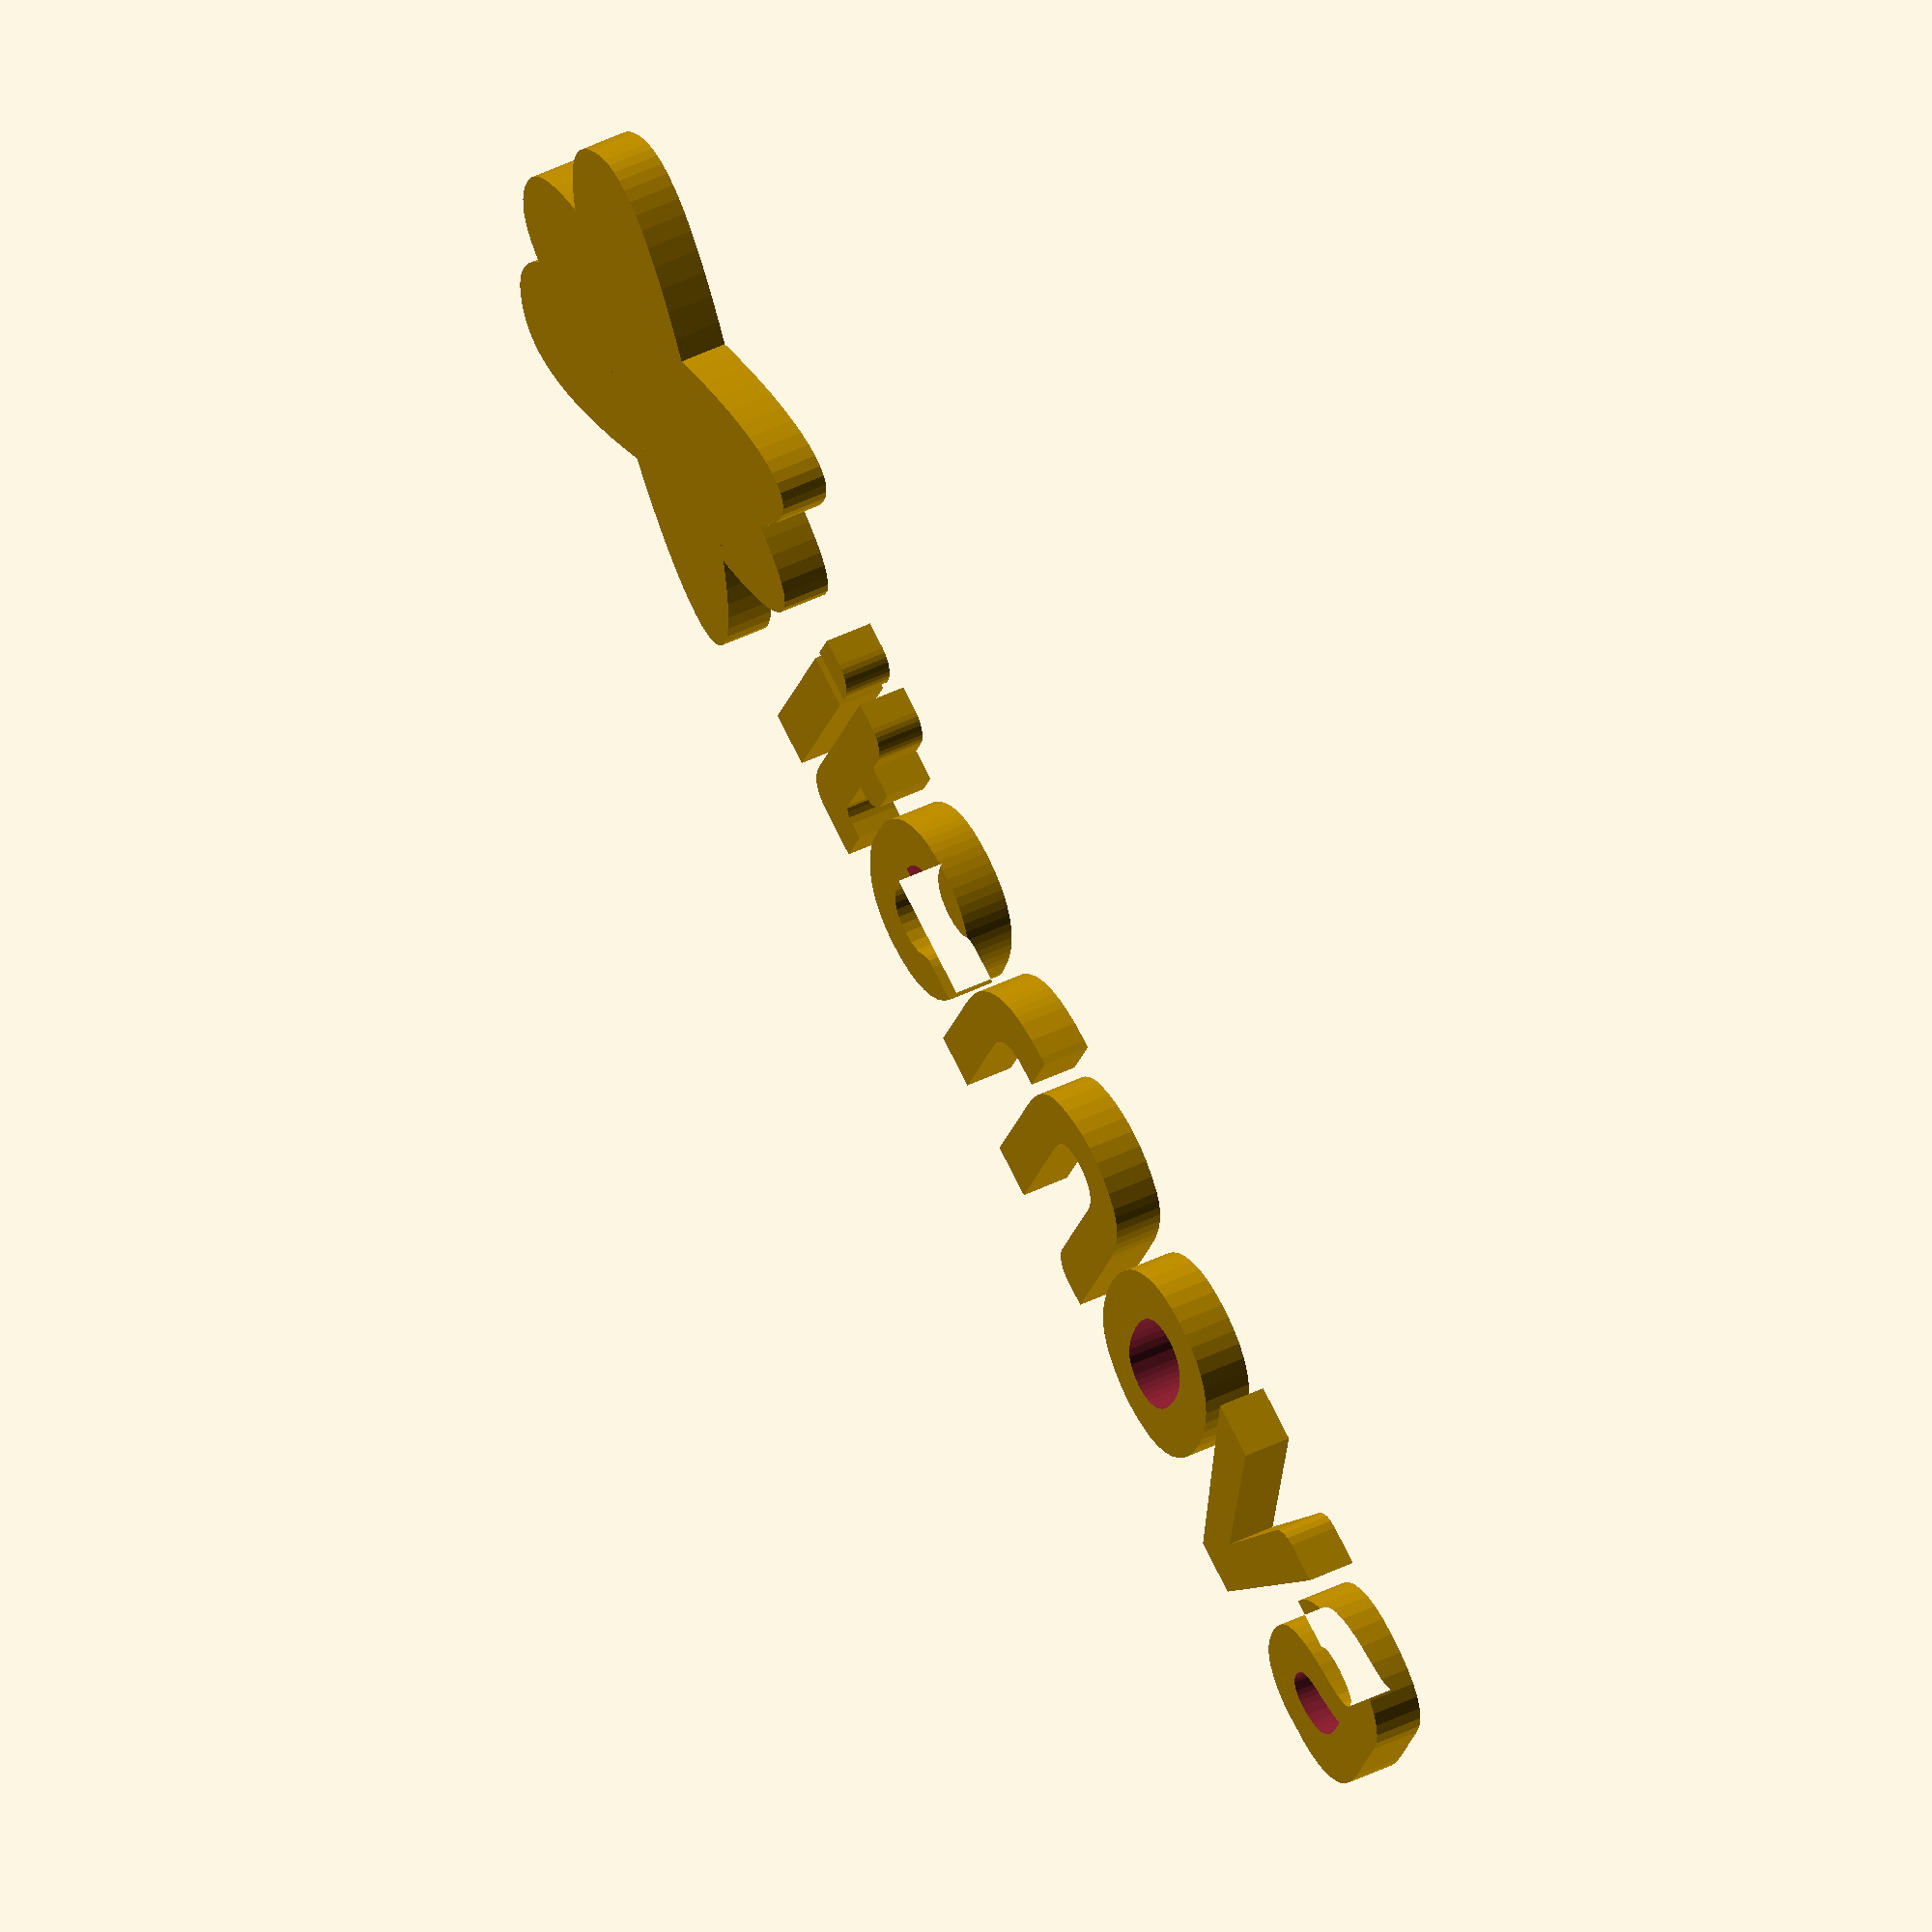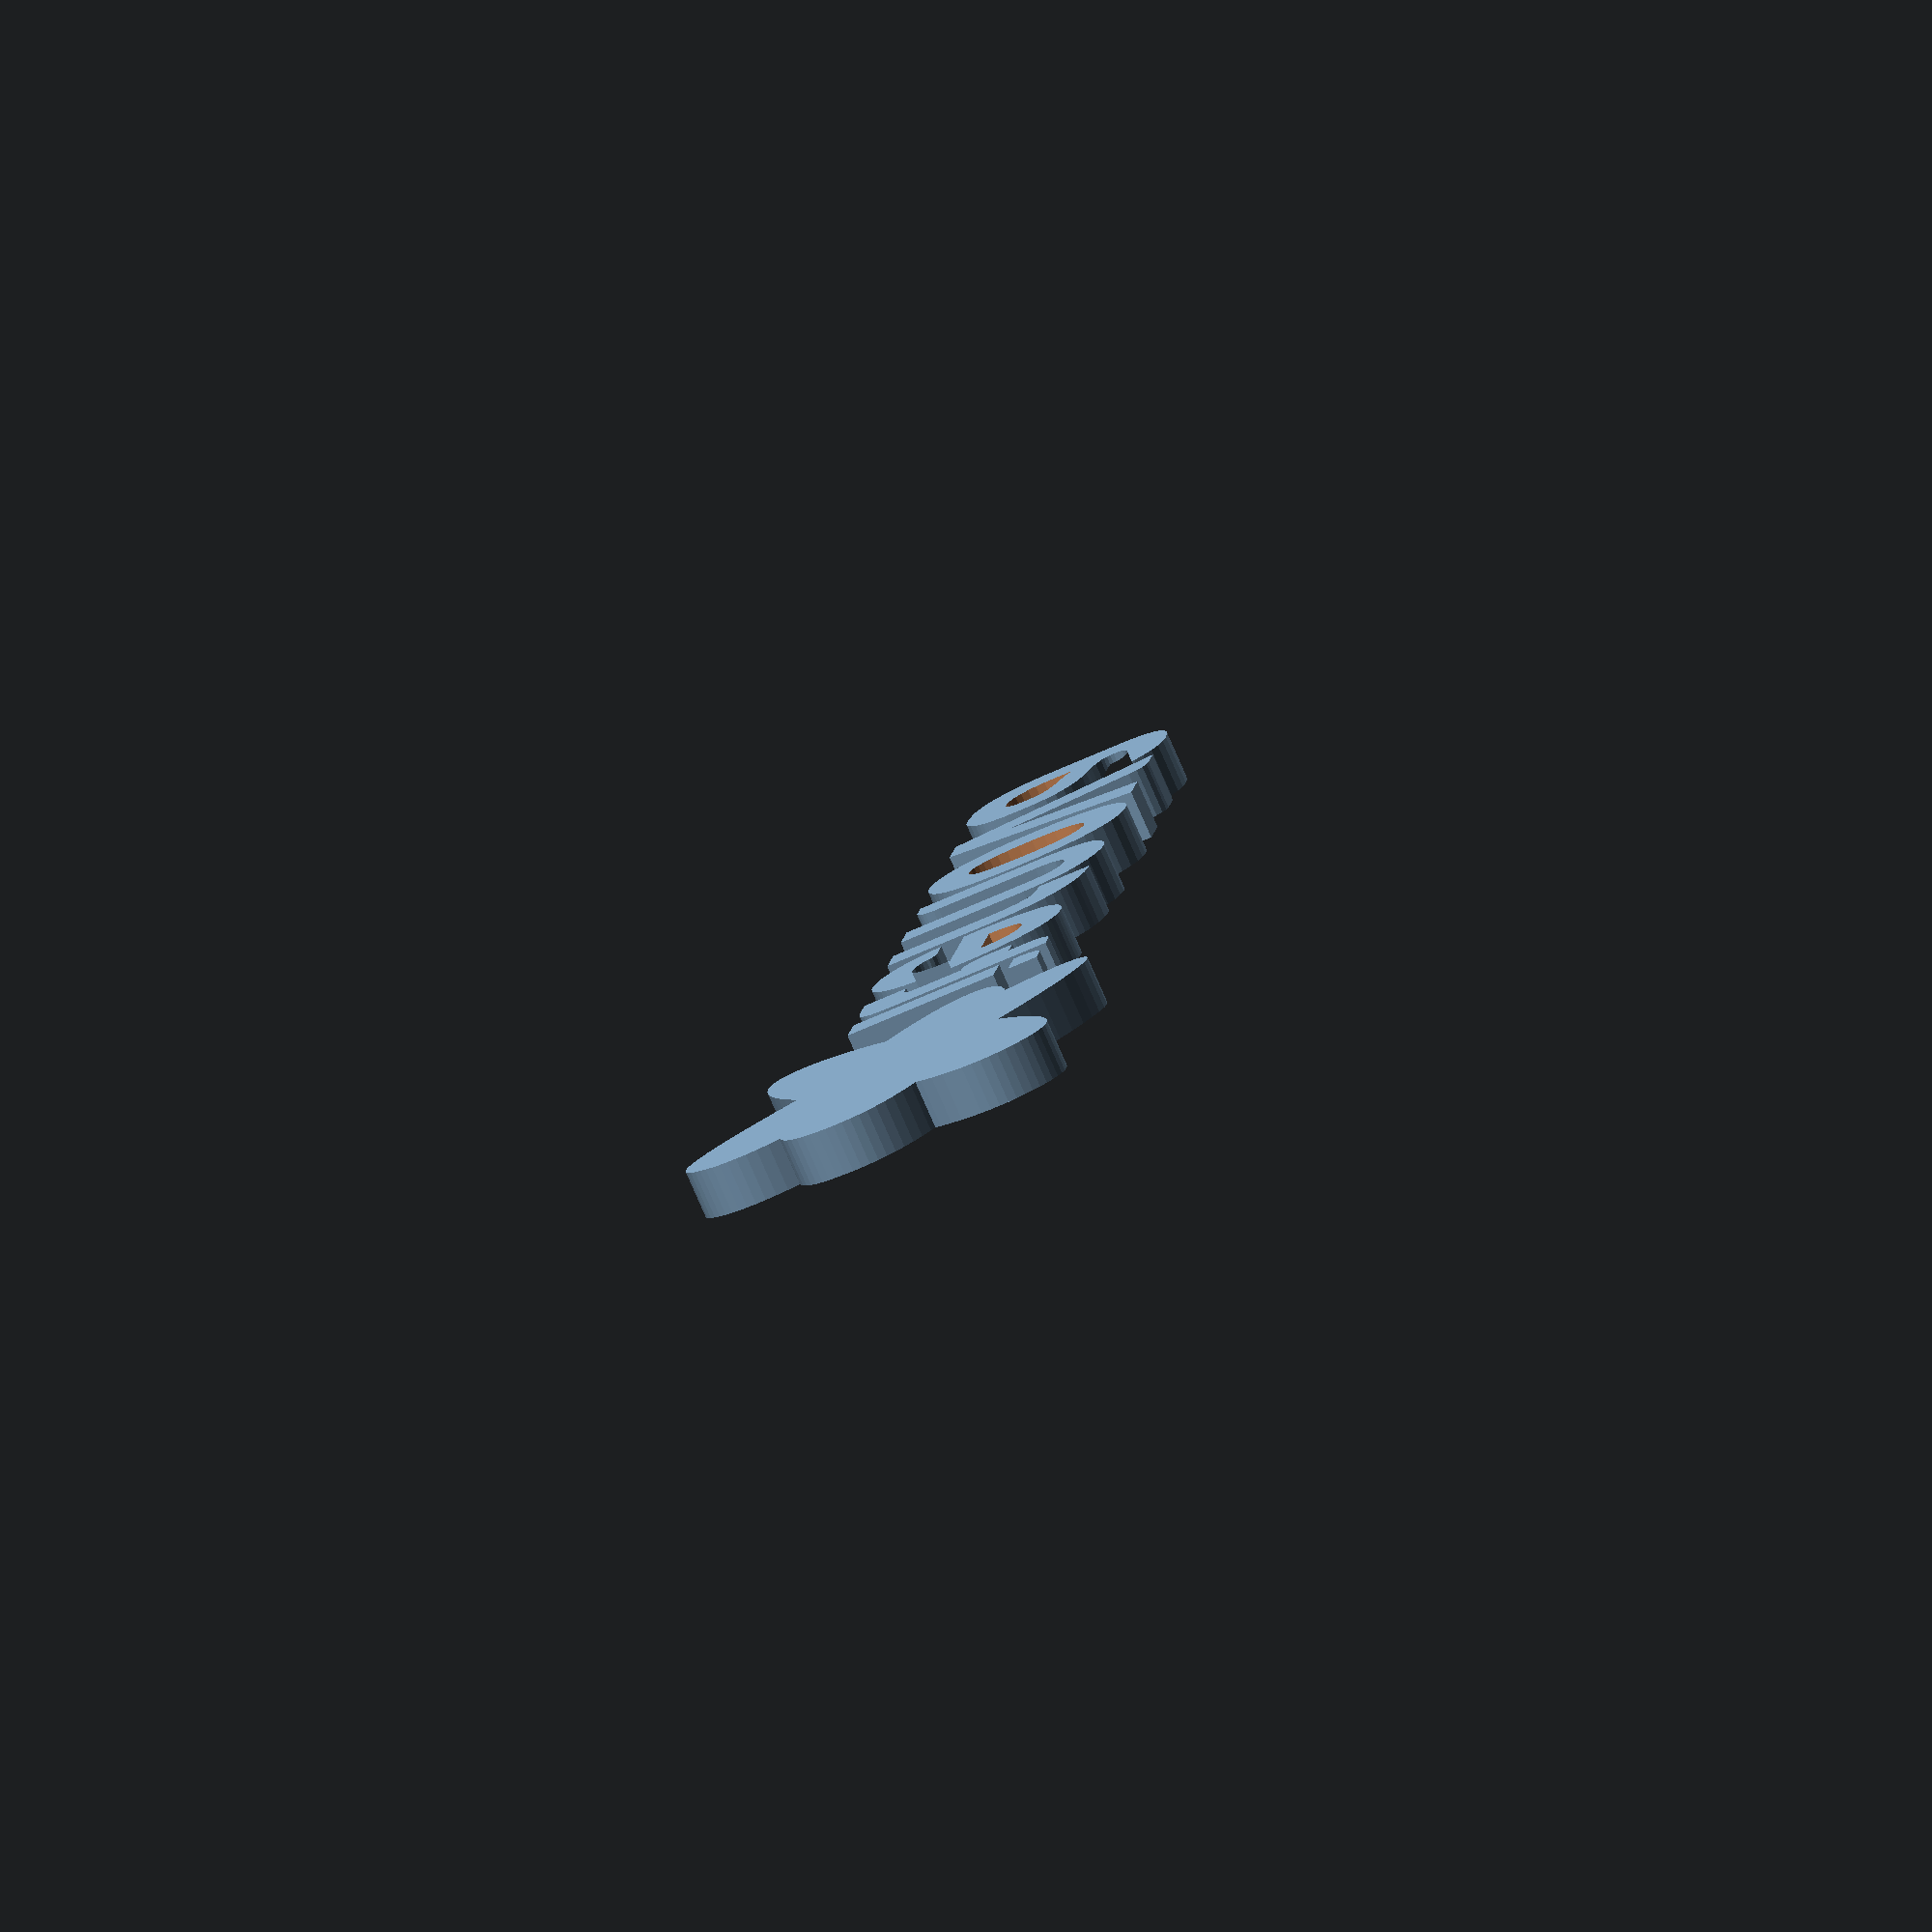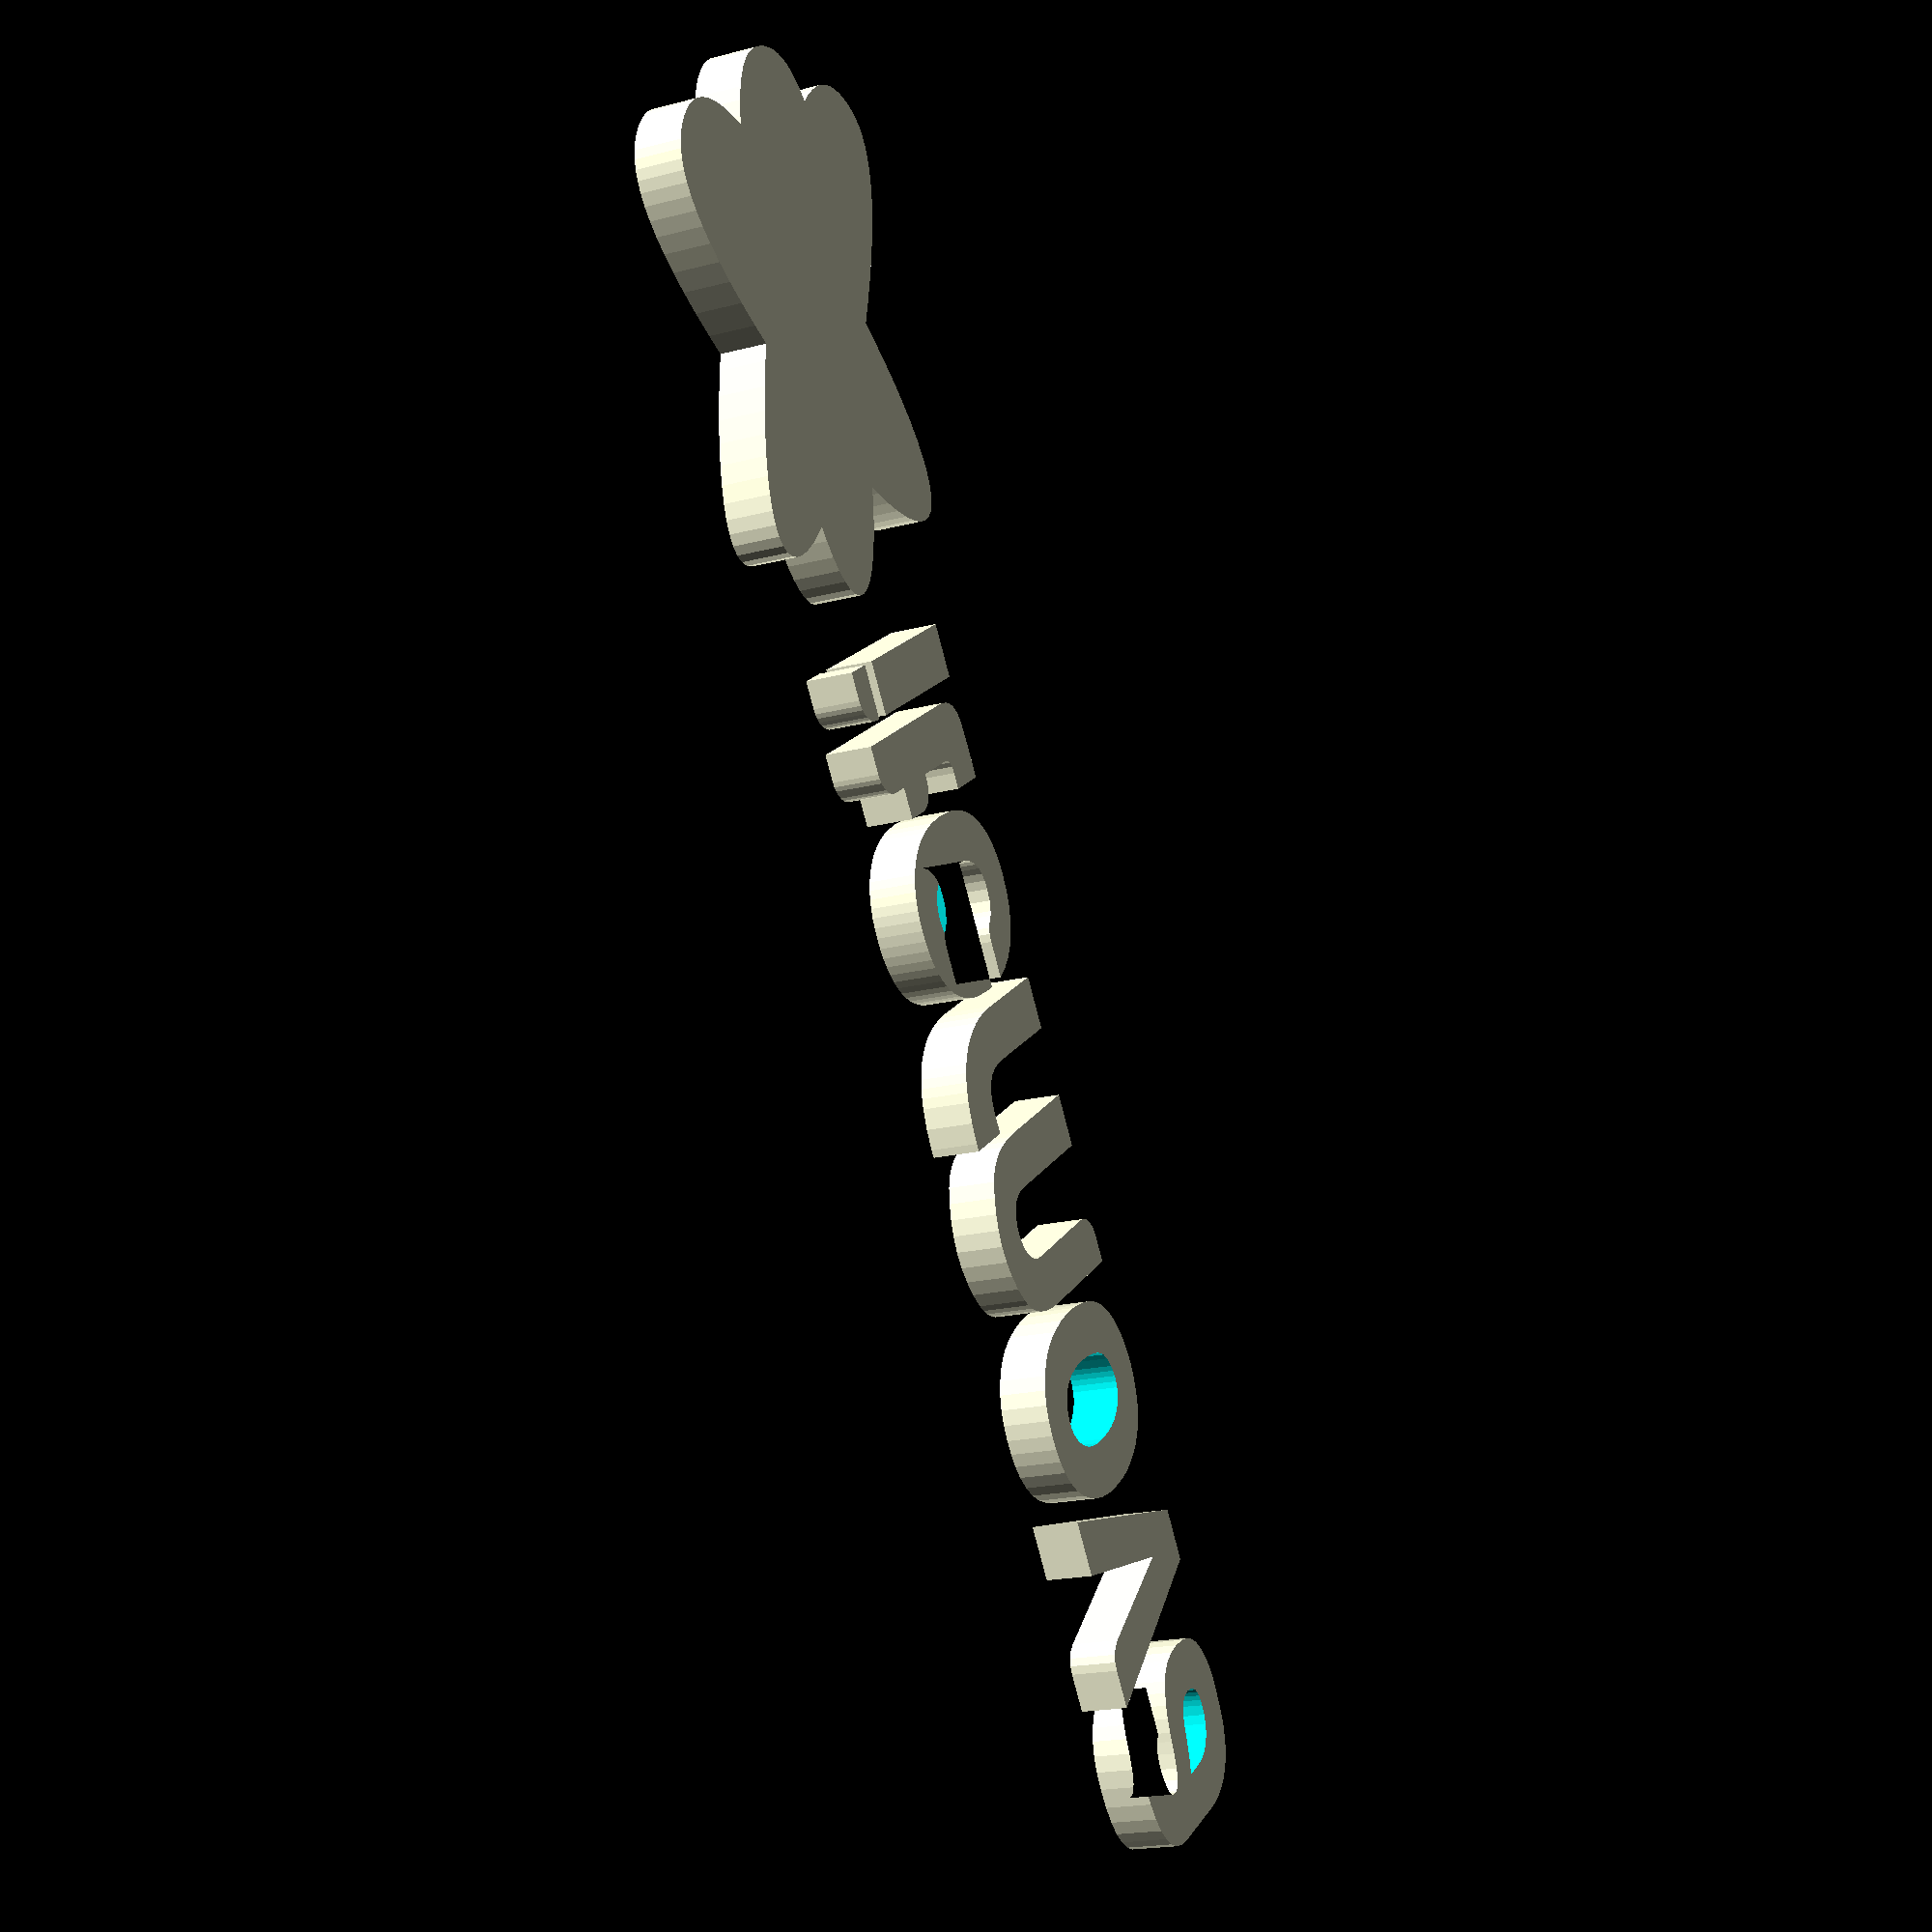
<openscad>

// Module names are of the form poly_<inkscape-path-id>().  As a result,
// you can associate a polygon in this OpenSCAD program with the corresponding
// SVG element in the Inkscape document by looking for the XML element with
// the attribute id="inkscape-path-id".

// fudge value is used to ensure that subtracted solids are a tad taller
// in the z dimension than the polygon being subtracted from.  This helps
// keep the resulting .stl file manifold.
fudge = 0.1;

module poly_path208(h)
{
  scale([25.4/90, -25.4/90, 1]) union()
  {
    difference()
    {
       linear_extrude(height=h)
         polygon([[-5.710535,6.610169],[7.543215,6.610169],[5.752766,11.845462],[3.300559,16.417825],[0.186243,20.327611],[-3.590535,23.575169],[-7.963894,26.240462],[-12.867410,28.144388],[-18.300613,29.286829],[-24.263035,29.667669],[-27.936685,29.514554],[-31.403250,29.055169],[-34.662715,28.289456],[-37.715066,27.217357],[-40.560288,25.838812],[-43.198367,24.153763],[-45.629287,22.162152],[-47.853035,19.863919],[-49.841067,17.350072],[-51.563933,14.579466],[-53.021663,11.552103],[-54.214285,8.267982],[-55.141829,4.727103],[-55.804324,0.929466],[-56.334285,-7.436081],[-55.820769,-15.453112],[-55.178875,-19.113932],[-54.280222,-22.542956],[-53.124812,-25.740182],[-51.712644,-28.705612],[-50.043718,-31.439245],[-48.118035,-33.941081],[-45.894287,-36.239367],[-43.463367,-38.231120],[-40.825288,-39.916369],[-37.980066,-41.295143],[-34.927715,-42.367472],[-31.668250,-43.133386],[-28.201685,-43.592912],[-24.528035,-43.746081],[-20.664363,-43.597018],[-17.024285,-43.149831],[-13.607800,-42.404518],[-10.414910,-41.361081],[-7.445613,-40.019518],[-4.699910,-38.379831],[-2.177800,-36.442018],[0.120715,-34.206081],[2.108801,-31.634047],[3.831809,-28.821999],[5.289739,-25.769921],[6.482590,-22.477800],[7.410364,-18.945619],[8.073059,-15.173366],[8.603215,-6.908581],[8.603215,-5.052331],[8.603215,-3.991081],[8.339465,-2.134831],[-37.516785,-2.134831],[-37.169539,1.708060],[-36.390691,5.020794],[-35.180828,7.803841],[-33.540535,10.057669],[-31.603445,11.911966],[-29.234753,13.237044],[-26.434578,14.032435],[-23.203035,14.297669],[-19.028972,13.833607],[-15.516785,12.441419],[-14.060535,11.513919],[-12.600535,10.057669],[-11.972097,9.128607],[-10.614285,7.935169],[-8.526628,6.942200]]);
       translate([0, 0, -fudge])
         linear_extrude(height=h+2*fudge)
           polygon([[-37.516785,-14.094831],[-10.480535,-14.094831],[-10.911882,-17.441803],[-11.673816,-20.324362],[-12.766921,-22.743093],[-14.191785,-24.698581],[-16.097390,-26.321159],[-18.366628,-27.480143],[-21.000320,-28.175534],[-23.999285,-28.407331],[-26.782449,-28.175534],[-29.300535,-27.480143],[-31.553308,-26.321159],[-33.540535,-24.698581],[-35.180828,-22.643249],[-36.390691,-20.191237],[-37.169539,-17.341960]]);
    }
  }
}

module poly_path180(h)
{
  scale([25.4/90, -25.4/90, 1]) union()
  {
    linear_extrude(height=h)
      polygon([[14.129965,28.418544],[14.129965,-7.365206],[14.329165,-12.556866],[14.926684,-17.315050],[15.922407,-21.639874],[17.316215,-25.531456],[19.056450,-29.026886],[21.091528,-32.157393],[23.421450,-34.922745],[26.046215,-37.322706],[28.791059,-39.264093],[31.761840,-40.927862],[34.957622,-42.314366],[38.377465,-43.423956],[45.549965,-44.881300],[52.928715,-45.366456],[54.314965,-45.366456],[55.699965,-45.366456],[55.699965,-25.670206],[49.324965,-25.670206],[45.565844,-25.427589],[42.326684,-24.699581],[39.607602,-23.485948],[37.408715,-21.786456],[35.711059,-19.568292],[34.499028,-16.794893],[33.772153,-13.466026],[33.529965,-9.581456],[33.529965,28.418544],[14.129965,28.418544]]);
  }
}

module poly_path188(h)
{
  scale([25.4/90, -25.4/90, 1]) union()
  {
    linear_extrude(height=h)
      polygon([[240.694840,28.418544],[221.017340,28.418544],[195.243590,-45.366456],[215.751090,-45.366456],[230.441090,6.504794],[243.466090,-38.708956],[244.850973,-41.621788],[246.791090,-43.702237],[249.286207,-44.950421],[252.336090,-45.366456],[266.744840,-45.366456],[240.694840,28.418544]]);
  }
}

module poly_path204(h)
{
  scale([25.4/90, -25.4/90, 1]) union()
  {
    linear_extrude(height=h)
      polygon([[-117.797535,-45.300831],[-107.821285,-45.300831],[-105.949527,-45.127452],[-104.217222,-44.607550],[-102.624136,-43.741475],[-101.170035,-42.529581],[-99.957085,-41.074581],[-99.091128,-39.480831],[-98.571812,-37.748331],[-98.398785,-35.877081],[-98.398785,-34.054581],[-117.797535,-34.054581],[-117.797535,-45.300831]]);
  }
}

module poly_path288(h)
{
  scale([25.4/90, -25.4/90, 1]) union()
  {
    linear_extrude(height=h)
      polygon([[-257.386787,-33.965456],[-246.000197,-36.008287],[-234.879871,-37.669728],[-224.084735,-38.954902],[-213.673721,-39.868932],[-203.705755,-40.416942],[-194.239768,-40.604054],[-185.334688,-40.435393],[-177.049443,-39.916081],[-169.442964,-39.051241],[-162.574177,-37.845998],[-156.502013,-36.305474],[-151.285400,-34.434792],[-146.983267,-32.239076],[-143.654543,-29.723449],[-141.358157,-26.893035],[-140.153037,-23.752956],[-140.094389,-20.390397],[-141.163462,-16.906081],[-143.307547,-13.326843],[-146.473936,-9.679518],[-150.609919,-5.990944],[-155.662788,-2.287956],[-161.579835,1.402611],[-168.308350,5.053919],[-175.795624,8.639134],[-183.988950,12.131419],[-192.835618,15.503939],[-202.282920,18.729857],[-212.278146,21.782337],[-222.768589,24.634544],[-233.701539,27.259642],[-245.024287,29.630794],[-256.019584,31.598008],[-266.034514,33.044891],[-275.112168,33.996415],[-283.295635,34.477552],[-290.628006,34.513274],[-297.152371,34.128553],[-302.911820,33.348361],[-307.949443,32.197669],[-312.308332,30.701450],[-316.031575,28.884676],[-319.162263,26.772318],[-321.743486,24.389349],[-323.818335,21.760740],[-325.429900,18.911463],[-326.621270,15.866491],[-327.435537,12.650794],[-327.885244,9.363853],[-327.921340,6.094095],[-327.494520,2.848507],[-326.555478,-0.365925],[-325.054911,-3.542211],[-322.943513,-6.673366],[-320.171980,-9.752402],[-316.691006,-12.772331],[-312.451287,-15.726166],[-307.403518,-18.606921],[-301.498394,-21.407607],[-294.686611,-24.121237],[-286.918864,-26.740824],[-278.145847,-29.259382],[-268.318256,-31.669921]]);
  }
}

module poly_path184(h)
{
  scale([25.4/90, -25.4/90, 1]) union()
  {
    difference()
    {
       linear_extrude(height=h)
         polygon([[314.342590,25.404044],[311.388176,26.781583],[308.348215,27.864044],[305.222004,28.652130],[302.008840,29.146544],[290.506340,29.835294],[285.674504,29.498126],[281.154153,28.486075],[276.945520,26.798322],[273.048840,24.434044],[271.294238,22.972350],[269.773821,21.290021],[268.487515,19.386969],[267.435247,17.263107],[266.032532,12.352599],[265.565090,6.557794],[265.989524,1.154493],[267.262747,-3.417362],[269.384641,-7.157889],[272.355090,-10.067206],[275.983684,-12.353807],[280.080090,-14.224393],[284.644309,-15.679198],[289.676340,-16.718456],[293.002590,-17.135956],[297.435090,-17.825956],[302.770403,-18.900096],[306.581340,-20.459393],[307.915168,-21.420975],[308.867903,-22.503846],[309.439543,-23.708007],[309.630090,-25.033456],[309.361868,-26.930721],[308.556809,-28.463768],[307.214329,-29.632596],[305.333840,-30.437206],[301.212434,-31.373143],[297.435090,-31.684706],[293.763997,-31.407987],[290.506340,-30.577206],[289.086907,-29.901210],[287.875247,-28.982987],[286.871008,-27.822186],[286.073840,-26.418456],[267.503840,-26.418456],[268.405227,-30.523710],[269.999309,-34.247987],[272.285969,-37.590936],[275.265090,-40.552206],[279.404543,-43.341268],[284.341340,-45.333456],[290.075012,-46.528768],[296.605090,-46.927206],[303.880364,-46.598339],[310.185090,-45.611581],[315.519504,-43.966698],[319.883840,-41.663456],[323.400950,-38.614237],[325.912590,-35.010956],[327.419231,-30.853612],[327.921340,-26.142206],[327.921340,-0.924706],[327.670110,4.314767],[326.916497,8.948263],[325.660618,12.975900],[323.902590,16.397794],[321.799055,19.298986],[319.504622,21.766700],[317.019172,23.801525],[314.342590,25.404044]]);
       translate([0, 0, -fudge])
         linear_extrude(height=h+2*fudge)
           polygon([[309.906340,-8.680956],[305.265247,-6.811893],[299.098840,-5.079706],[292.723840,-3.693456],[288.429465,-2.100175],[285.518840,-0.089706],[284.063997,2.957482],[283.577590,6.006544],[283.733840,7.980939],[284.202278,9.747325],[284.982434,11.305822],[286.073840,12.656544],[287.459407,13.627794],[289.122122,14.321544],[291.061633,14.737794],[293.277590,14.876544],[296.951418,14.599103],[300.208528,13.767013],[303.048918,12.380626],[305.472590,10.440294],[307.412532,8.015255],[308.798059,5.174669],[309.629290,1.918771],[309.906340,-1.752206],[309.906340,-8.680956]]);
    }
  }
}

module poly_path200(h)
{
  scale([25.4/90, -25.4/90, 1]) union()
  {
    linear_extrude(height=h)
      polygon([[-98.398160,-28.386831],[-98.398160,28.418169],[-117.798160,28.418169],[-117.798160,-28.386831]]);
  }
}

module poly_path192(h)
{
  scale([25.4/90, -25.4/90, 1]) union()
  {
    difference()
    {
       linear_extrude(height=h)
         polygon([[139.818465,21.768169],[137.116551,19.057818],[134.830653,15.914107],[132.960536,12.336802],[131.505965,8.325669],[130.414754,4.056079],[129.635028,-0.300112],[129.167020,-4.742788],[129.010965,-9.271831],[129.530340,-16.754487],[131.088465,-24.238081],[132.275165,-27.823764],[133.756122,-31.097612],[135.531688,-34.059507],[137.602215,-36.709331],[141.463524,-40.442143],[145.845497,-43.326518],[150.748016,-45.361987],[156.170965,-46.548081],[161.712801,-47.007026],[166.977840,-46.859643],[171.966317,-46.106167],[176.678465,-44.746831],[181.597098,-42.287124],[185.823153,-39.065112],[189.356864,-35.081147],[192.198465,-30.335581],[194.259090,-25.571714],[195.730965,-20.426518],[196.614090,-14.900229],[196.908465,-8.993081],[196.423309,-0.749956],[195.817391,2.904849],[194.969715,6.248169],[192.752528,12.137075],[189.982215,17.055669],[186.430223,21.195318],[182.428465,24.469419],[177.976707,26.877271],[173.074715,28.418169],[168.494168,29.378833],[163.895340,29.768794],[159.278700,29.587818],[154.644715,28.835669],[150.236668,27.614126],[146.295965,26.028950],[142.823075,24.080259]]);
       translate([0, 0, -fudge])
         linear_extrude(height=h+2*fudge)
           polygon([[153.122215,-27.009331],[150.610282,-23.431909],[148.894872,-19.075893],[147.976571,-13.940346],[147.855965,-8.024331],[148.357957,-2.195913],[149.310653,2.679888],[150.713817,6.602954],[152.567215,9.573169],[154.854247,11.618794],[158.387215,13.315669],[160.473973,13.904634],[162.577840,14.147075],[164.699520,14.042876],[166.839715,13.591919],[168.927040,12.735122],[170.893309,11.410044],[172.738407,9.617154],[174.462215,7.356919],[175.933700,4.481685],[177.024090,0.843794],[177.733856,-3.556284],[178.063465,-8.718081],[177.864266,-13.394253],[177.266747,-17.447456],[176.271024,-20.877221],[174.877215,-23.683081],[173.222450,-25.952514],[171.447215,-27.771362],[169.551043,-29.139507],[167.533465,-30.056831],[165.454657,-30.585815],[163.375497,-30.785268],[161.296571,-30.655190],[159.218465,-30.195581],[155.615340,-28.775893],[153.122215,-27.009331]]);
    }
  }
}

module poly_path196(h)
{
  scale([25.4/90, -25.4/90, 1]) union()
  {
    linear_extrude(height=h)
      polygon([[123.312090,28.418544],[113.612090,28.418544],[111.627930,28.254208],[109.835372,27.761044],[108.233360,26.938818],[106.820840,25.787294],[105.669649,24.375146],[104.846934,22.772919],[104.353047,20.980380],[104.188340,18.997294],[104.188340,-18.692706],[103.937461,-21.794425],[103.184434,-24.445206],[101.928672,-26.645050],[100.169590,-28.393956],[98.100372,-29.728507],[95.909278,-30.681612],[93.596778,-31.253389],[91.163340,-31.443956],[88.737676,-31.253389],[86.451465,-30.681612],[84.304004,-29.728507],[82.294590,-28.393956],[80.597266,-26.645050],[79.384747,-24.445206],[78.657149,-21.794425],[78.414590,-18.692706],[78.414590,28.418544],[59.014590,28.418544],[59.014590,-14.793956],[59.168392,-19.309024],[59.629766,-23.434268],[60.398670,-27.169747],[61.475059,-30.515518],[62.858890,-33.471641],[64.550118,-36.038175],[66.548699,-38.215177],[68.854590,-40.002706],[73.902989,-42.825128],[79.211778,-44.919581],[84.780723,-46.286534],[90.609590,-46.926456],[96.585665,-46.528643],[102.318809,-45.334893],[107.808907,-43.344737],[113.055840,-40.557706],[115.460008,-38.761095],[117.543477,-36.557784],[119.306292,-33.947716],[120.748497,-30.930831],[121.870135,-27.507071],[122.671250,-23.676378],[123.151888,-19.438692],[123.312090,-14.793956],[123.312090,28.418544]]);
  }
}

module poly_path176(h)
{
  scale([25.4/90, -25.4/90, 1]) union()
  {
    linear_extrude(height=h)
      polygon([[-61.041535,28.401544],[-70.568410,28.608575],[-80.856535,28.122794],[-83.357436,27.728927],[-85.524835,26.962638],[-87.358749,25.823927],[-88.859191,24.312794],[-90.026176,22.429239],[-90.859718,20.173263],[-91.359833,17.544864],[-91.526535,14.544044],[-91.526535,-45.649706],[-81.550285,-45.649706],[-79.801144,-45.476678],[-78.155597,-44.957362],[-76.613644,-44.091405],[-75.175285,-42.878456],[-73.963390,-41.423495],[-73.097316,-39.830018],[-72.577414,-38.098261],[-72.404035,-36.228456],[-72.404035,-29.077206],[-61.041535,-29.077206],[-61.041535,-19.877206],[-61.214914,-17.893768],[-61.734816,-16.100643],[-62.600890,-14.498300],[-63.812785,-13.087206],[-65.267765,-11.934237],[-66.861378,-11.111268],[-68.593507,-10.617831],[-70.464035,-10.453456],[-72.404035,-10.453456],[-72.404035,7.505294],[-72.057804,9.565919],[-71.018878,11.037794],[-69.286906,11.920919],[-66.861535,12.215294],[-61.041535,12.215294],[-61.041535,28.401544]]);
  }
}

module poly_path304(h)
{
  scale([25.4/90, -25.4/90, 1]) union()
  {
    linear_extrude(height=h)
      polygon([[-269.054287,-12.983956],[-260.617477,-20.899356],[-252.196230,-28.349696],[-243.842762,-35.307200],[-235.609287,-41.744093],[-227.548019,-47.632599],[-219.711172,-52.944945],[-212.150961,-57.653353],[-204.919600,-61.730050],[-198.069303,-65.147259],[-191.652285,-67.877205],[-185.720760,-69.892114],[-180.326943,-71.164210],[-175.523048,-71.665717],[-171.361289,-71.368861],[-167.893881,-70.245865],[-165.173037,-68.268956],[-163.292284,-65.481033],[-162.291072,-61.976724],[-162.139803,-57.807252],[-162.808877,-53.023839],[-164.268696,-47.677705],[-166.489661,-41.820074],[-169.442172,-35.502167],[-173.096631,-28.775206],[-177.423438,-21.690413],[-182.392996,-14.299010],[-187.975703,-6.652218],[-194.141963,1.198739],[-200.862175,9.202641],[-208.106741,17.308266],[-215.846061,25.464391],[-224.050537,33.619794],[-232.200774,41.257610],[-239.812139,47.925190],[-246.907175,53.666937],[-253.508428,58.527255],[-259.638440,62.550547],[-265.319756,65.781215],[-270.574919,68.263663],[-275.426475,70.042294],[-279.896965,71.161511],[-284.008936,71.665717],[-287.784929,71.599315],[-291.247490,71.006708],[-294.419163,69.932300],[-297.322490,68.420492],[-299.980017,66.515690],[-302.414287,64.262294],[-304.581642,61.750926],[-306.392810,59.028613],[-307.802622,56.074371],[-308.765908,52.867216],[-309.237497,49.386165],[-309.172219,45.610234],[-308.524904,41.518438],[-307.250381,37.089794],[-305.303480,32.303318],[-302.639031,27.138027],[-299.211863,21.572935],[-294.976807,15.587060],[-289.888691,9.159417],[-283.902346,2.269023],[-276.972602,-5.105107]]);
  }
}

module poly_path272(h)
{
  scale([25.4/90, -25.4/90, 1]) union()
  {
    linear_extrude(height=h)
      polygon([[-230.384787,-42.324831],[-220.888846,-35.718009],[-211.850908,-29.029767],[-203.309006,-22.305395],[-195.301174,-15.590182],[-187.865444,-8.929418],[-181.039848,-2.368390],[-174.862420,4.047610],[-169.371193,10.273294],[-164.604200,16.263373],[-160.599472,21.972557],[-157.395044,27.355557],[-155.028947,32.367083],[-153.539215,36.961847],[-152.963881,41.094559],[-153.340978,44.719929],[-154.708537,47.792669],[-157.044964,50.211773],[-160.264873,51.919564],[-164.312019,52.934337],[-169.130158,53.274388],[-174.663046,52.958013],[-180.854438,52.003509],[-187.648089,50.429171],[-194.987756,48.253294],[-202.817193,45.494176],[-211.080156,42.170111],[-219.720400,38.299395],[-228.681682,33.900325],[-237.907756,28.991197],[-247.342377,23.590306],[-256.929303,17.715948],[-266.612287,11.386419],[-275.778174,5.002340],[-283.882917,-1.056408],[-290.974640,-6.802639],[-297.101467,-12.249167],[-302.311521,-17.408805],[-306.652927,-22.294367],[-310.173807,-26.918667],[-312.922287,-31.294518],[-314.946489,-35.434735],[-316.294538,-39.352131],[-317.014557,-43.059519],[-317.154670,-46.569714],[-316.763001,-49.895528],[-315.887673,-53.049777],[-314.576810,-56.045273],[-312.878537,-58.894831],[-310.872810,-61.536925],[-308.586630,-63.874474],[-305.990090,-65.867661],[-303.053283,-67.476667],[-299.746303,-68.661673],[-296.039243,-69.382863],[-291.902196,-69.600417],[-287.305256,-69.274518],[-282.218516,-68.365348],[-276.612070,-66.833088],[-270.456011,-64.637920],[-263.720432,-61.740026],[-256.375426,-58.099589],[-248.391088,-53.676789],[-239.737511,-48.431809]]);
  }
}

poly_path208(5);
poly_path180(5);
poly_path188(5);
poly_path204(5);
poly_path288(5);
poly_path184(5);
poly_path200(5);
poly_path192(5);
poly_path196(5);
poly_path176(5);
poly_path304(5);
poly_path272(5);

</openscad>
<views>
elev=136.5 azim=208.1 roll=120.3 proj=o view=solid
elev=81.9 azim=263.3 roll=203.7 proj=o view=solid
elev=18.3 azim=123.2 roll=117.2 proj=p view=wireframe
</views>
